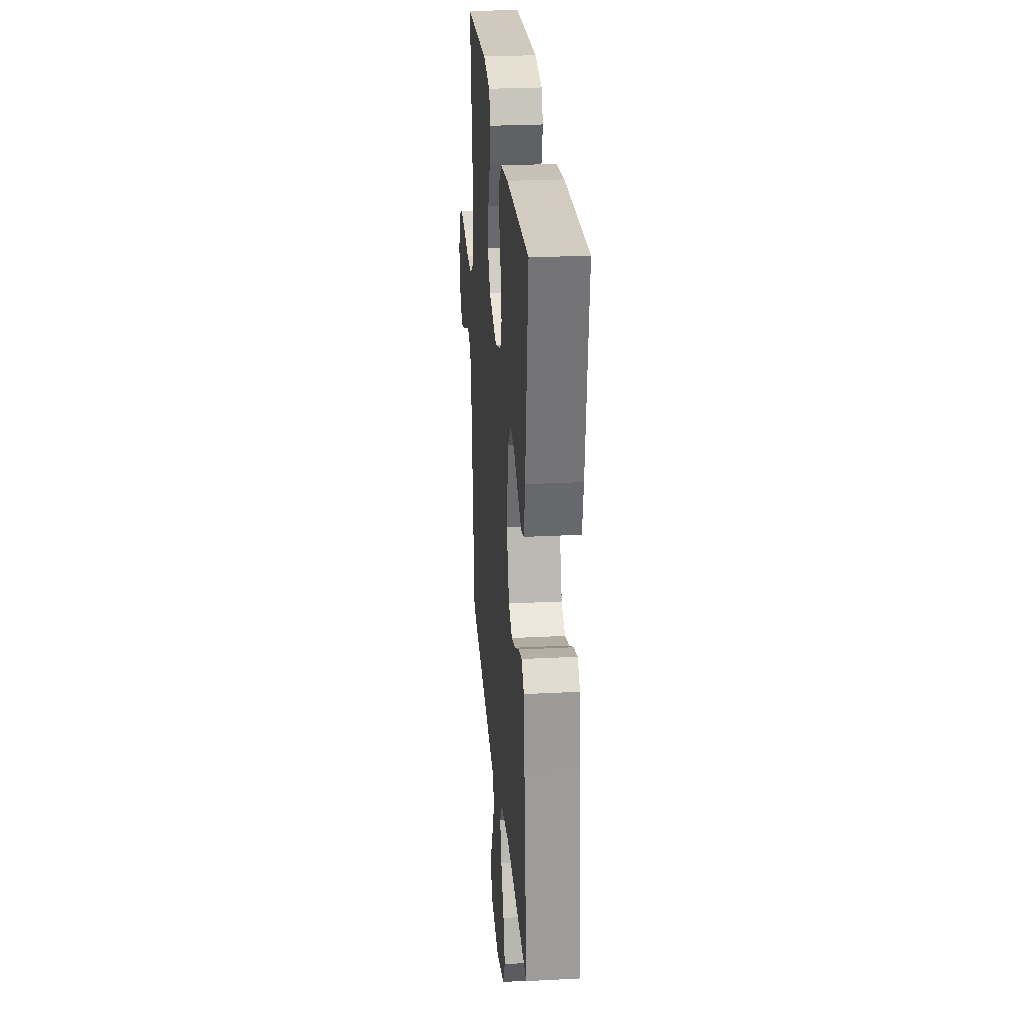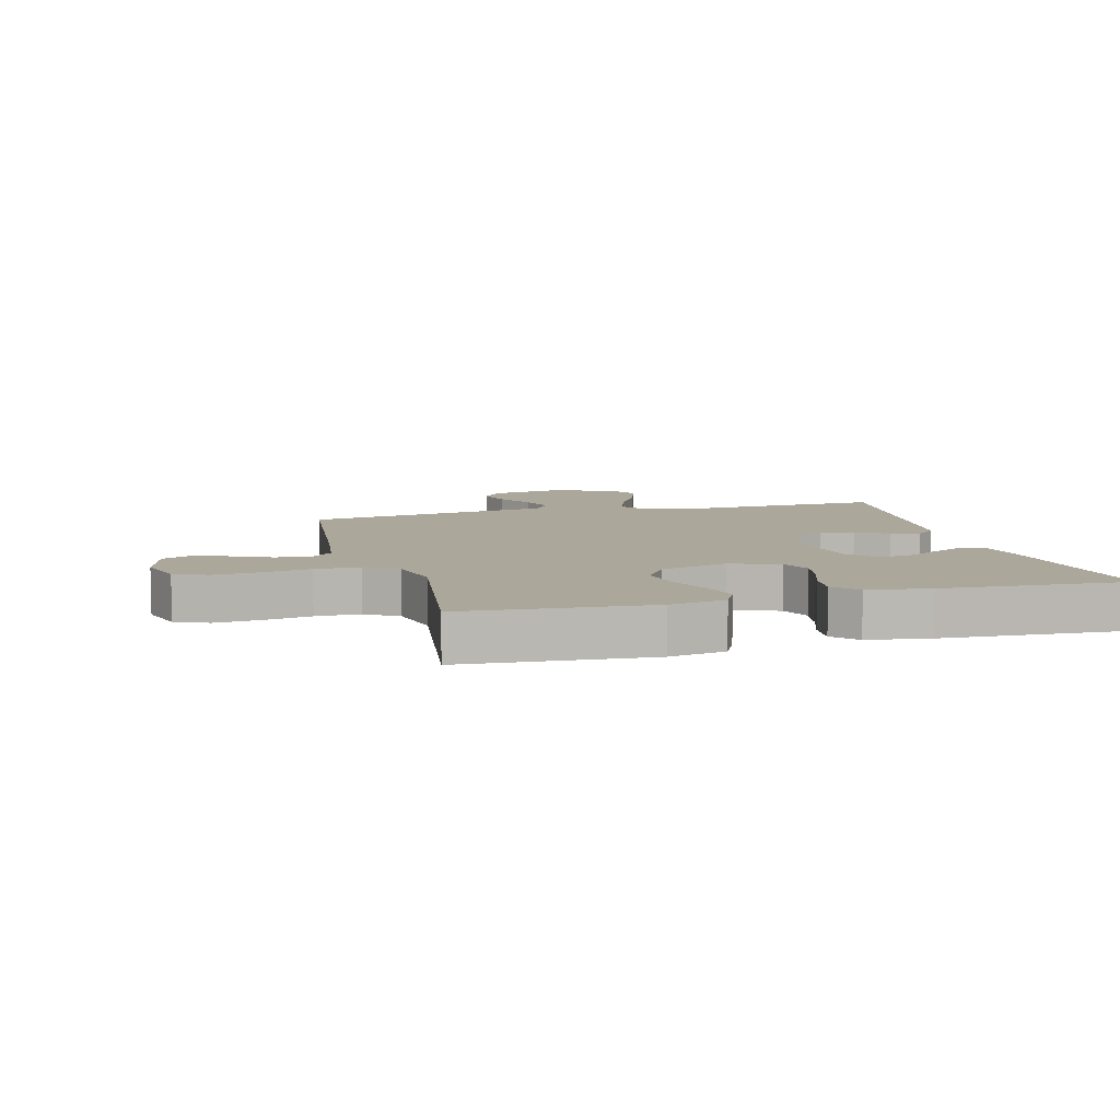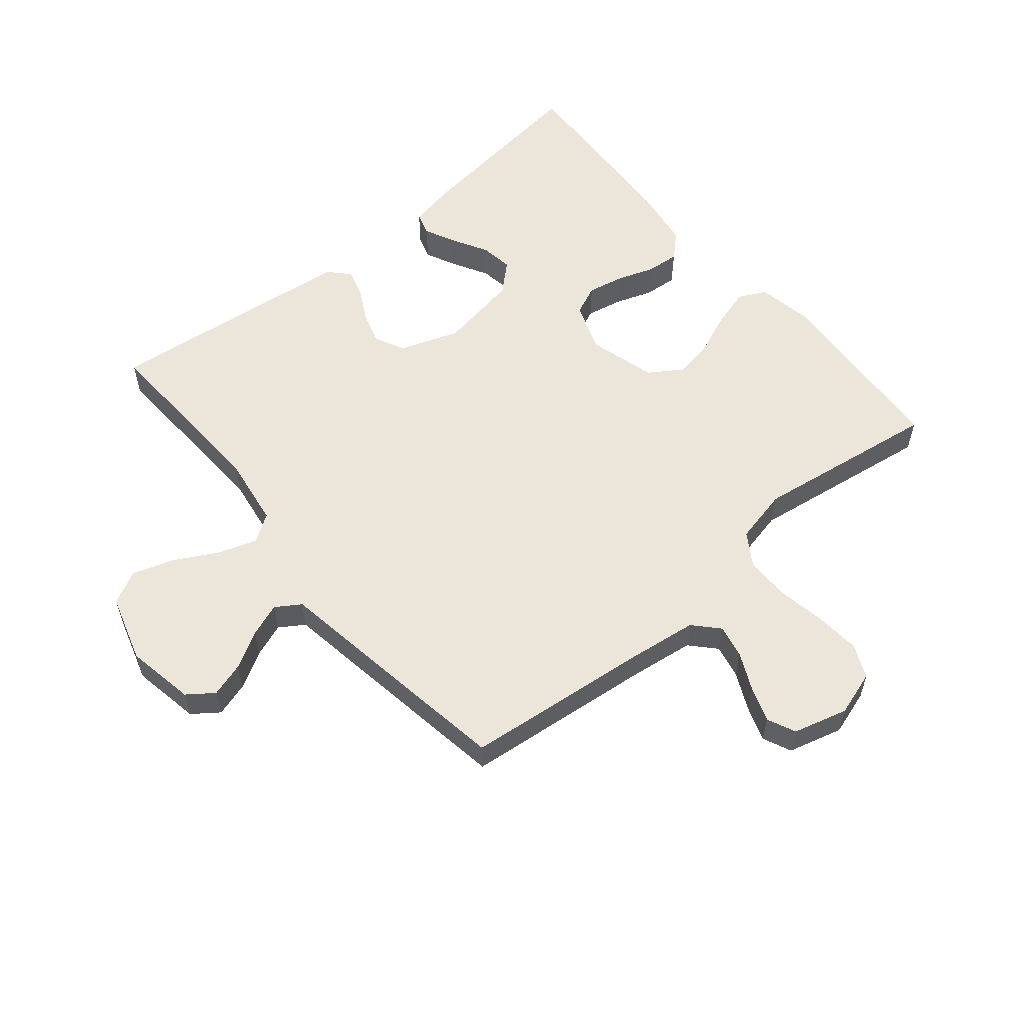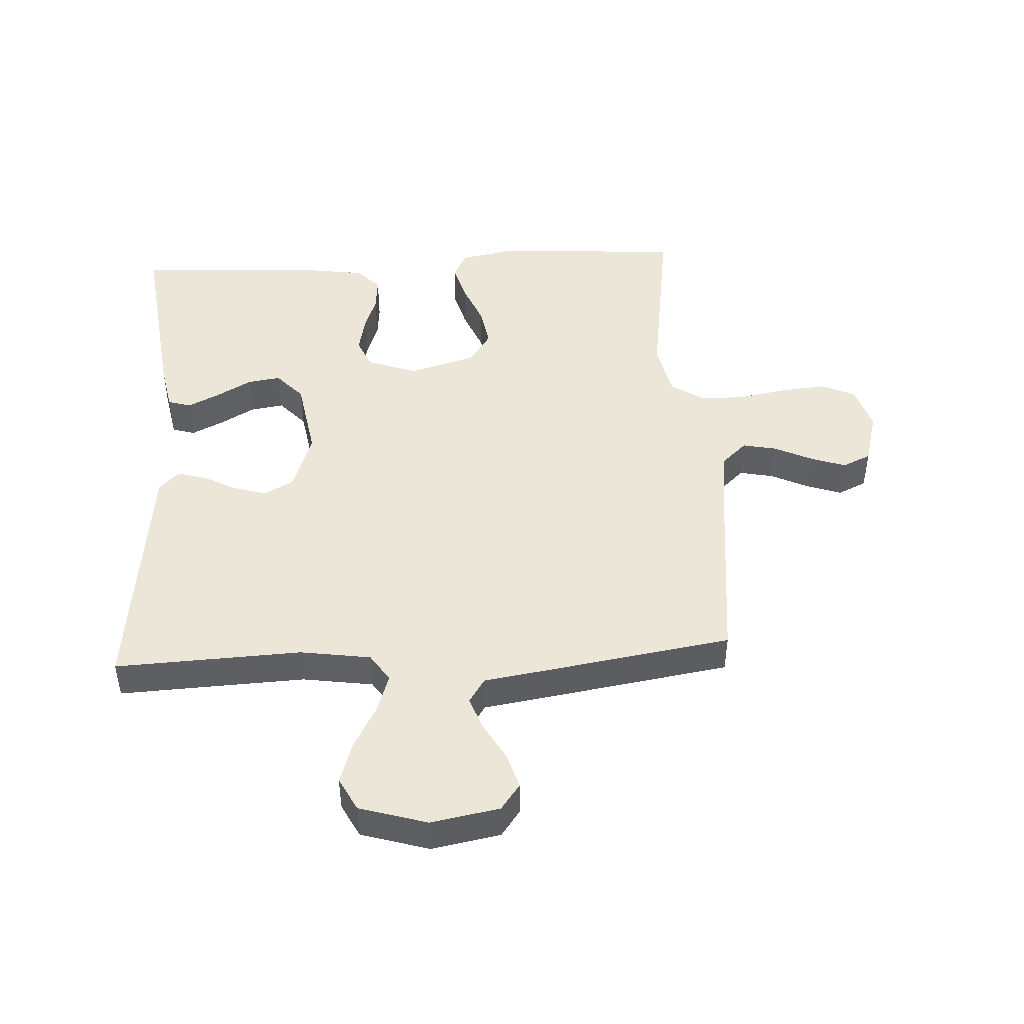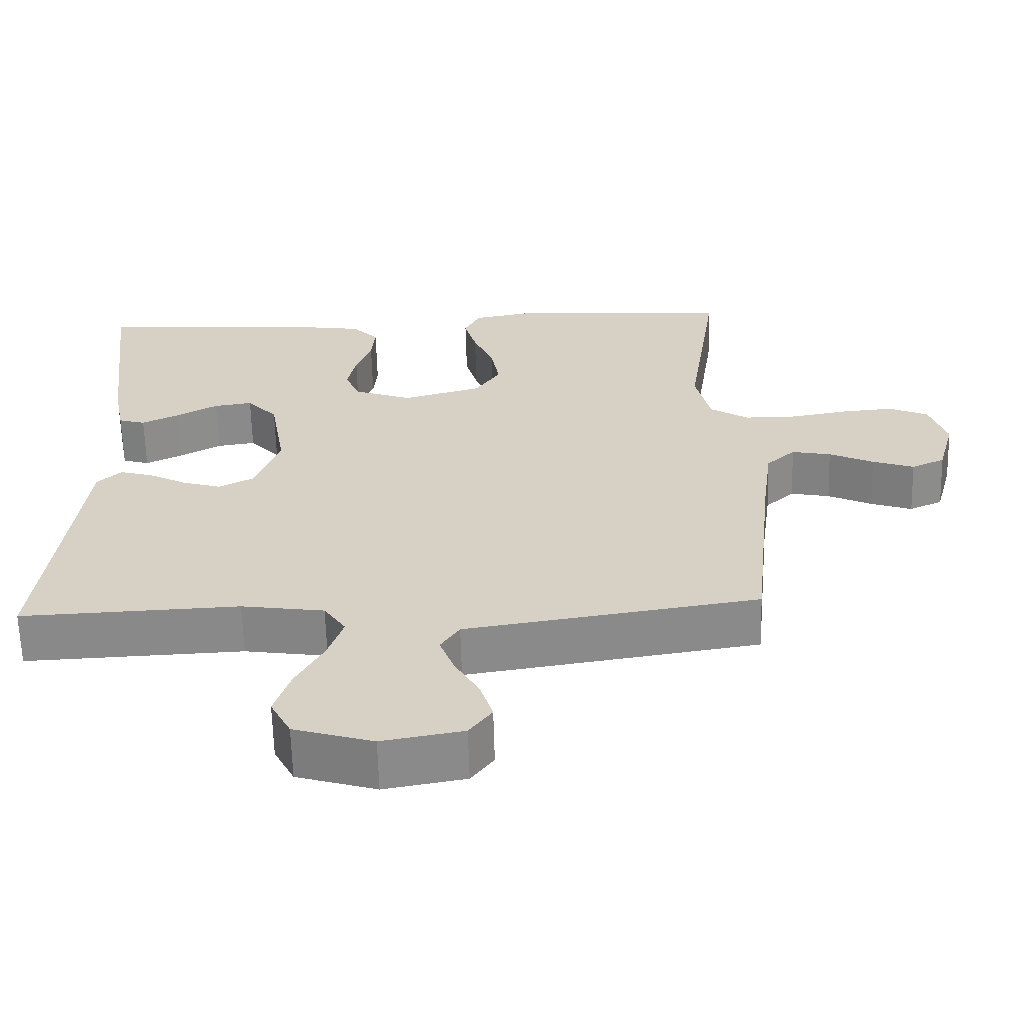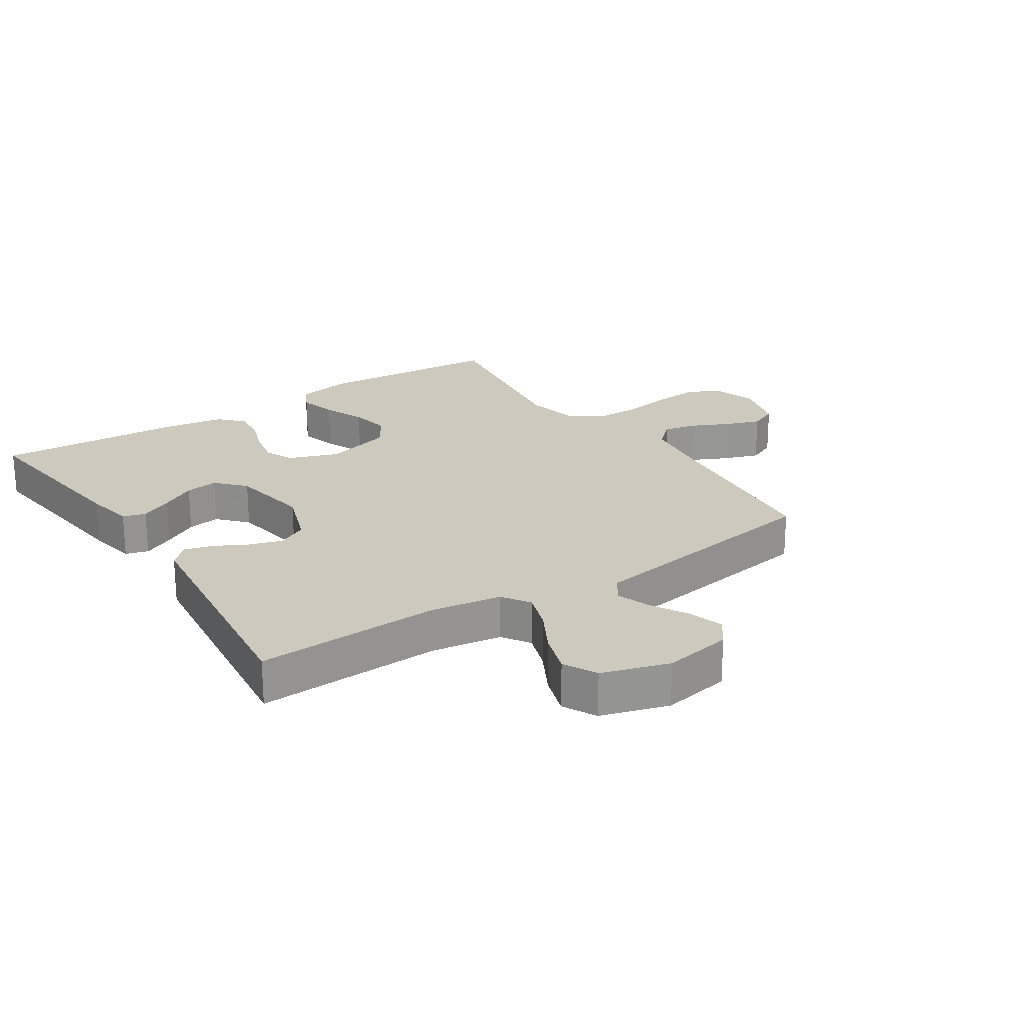
<metadata>
{"format":"obj","ext":"obj","renderer":"f3d","projection":"perspective","resolution":1024,"background":"white","views":[{"elev":27.0,"azim":85.4,"up":"+Z"},{"elev":8.1,"azim":-15.0,"up":"+Y"},{"elev":57.3,"azim":-129.8,"up":"+Y"},{"elev":46.4,"azim":176.8,"up":"+Y"},{"elev":-63.0,"azim":-178.5,"up":"+Z"},{"elev":22.7,"azim":146.7,"up":"+Y"}]}
</metadata>
<code>
v 0.5 0.07 0.5
v 0.463 0.07 0.2
v 0.448 0.07 0.122
v 0.411 0.07 0.111
v 0.36 0.07 0.136
v 0.303 0.07 0.168
v 0.25 0.07 0.176
v 0.208 0.07 0.13
v 0.186 0.07 0
v 0.22 0.07 -0.096
v 0.268 0.07 -0.121
v 0.321 0.07 -0.105
v 0.374 0.07 -0.077
v 0.42 0.07 -0.064
v 0.453 0.07 -0.095
v 0.465 0.07 -0.2
v 0.5 0.07 -0.5
v 0.2 0.07 -0.487
v 0.086 0.07 -0.504
v 0.056 0.07 -0.549
v 0.077 0.07 -0.611
v 0.115 0.07 -0.681
v 0.137 0.07 -0.748
v 0.109 0.07 -0.802
v 0 0.07 -0.835
v -0.111 0.07 -0.815
v -0.142 0.07 -0.773
v -0.125 0.07 -0.717
v -0.091 0.07 -0.657
v -0.071 0.07 -0.603
v -0.097 0.07 -0.563
v -0.2 0.07 -0.547
v -0.5 0.07 -0.5
v -0.532 0.07 -0.2
v -0.547 0.07 -0.086
v -0.587 0.07 -0.049
v -0.641 0.07 -0.06
v -0.702 0.07 -0.089
v -0.759 0.07 -0.109
v -0.805 0.07 -0.088
v -0.829 0.07 0
v -0.806 0.07 0.073
v -0.752 0.07 0.097
v -0.68 0.07 0.091
v -0.601 0.07 0.077
v -0.529 0.07 0.077
v -0.476 0.07 0.111
v -0.456 0.07 0.2
v -0.5 0.07 0.5
v -0.2 0.07 0.521
v -0.109 0.07 0.504
v -0.087 0.07 0.46
v -0.104 0.07 0.399
v -0.132 0.07 0.331
v -0.144 0.07 0.265
v -0.109 0.07 0.212
v 0 0.07 0.181
v 0.08 0.07 0.21
v 0.101 0.07 0.258
v 0.089 0.07 0.317
v 0.068 0.07 0.377
v 0.063 0.07 0.431
v 0.099 0.07 0.469
v 0.2 0.07 0.484
v 0.5 0 0.5
v 0.463 0 0.2
v 0.448 0 0.122
v 0.411 0 0.111
v 0.36 0 0.136
v 0.303 0 0.168
v 0.25 0 0.176
v 0.208 0 0.13
v 0.186 0 0
v 0.22 0 -0.096
v 0.268 0 -0.121
v 0.321 0 -0.105
v 0.374 0 -0.077
v 0.42 0 -0.064
v 0.453 0 -0.095
v 0.465 0 -0.2
v 0.5 0 -0.5
v 0.2 0 -0.487
v 0.086 0 -0.504
v 0.056 0 -0.549
v 0.077 0 -0.611
v 0.115 0 -0.681
v 0.137 0 -0.748
v 0.109 0 -0.802
v 0 0 -0.835
v -0.111 0 -0.815
v -0.142 0 -0.773
v -0.125 0 -0.717
v -0.091 0 -0.657
v -0.071 0 -0.603
v -0.097 0 -0.563
v -0.2 0 -0.547
v -0.5 0 -0.5
v -0.532 0 -0.2
v -0.547 0 -0.086
v -0.587 0 -0.049
v -0.641 0 -0.06
v -0.702 0 -0.089
v -0.759 0 -0.109
v -0.805 0 -0.088
v -0.829 0 0
v -0.806 0 0.073
v -0.752 0 0.097
v -0.68 0 0.091
v -0.601 0 0.077
v -0.529 0 0.077
v -0.476 0 0.111
v -0.456 0 0.2
v -0.5 0 0.5
v -0.2 0 0.521
v -0.109 0 0.504
v -0.087 0 0.46
v -0.104 0 0.399
v -0.132 0 0.331
v -0.144 0 0.265
v -0.109 0 0.212
v 0 0 0.181
v 0.08 0 0.21
v 0.101 0 0.258
v 0.089 0 0.317
v 0.068 0 0.377
v 0.063 0 0.431
v 0.099 0 0.469
v 0.2 0 0.484
f 4 5 6
f 3 4 6
f 2 3 6
f 1 2 6
f 64 1 6
f 63 64 6
f 62 63 6
f 61 62 6
f 60 61 6
f 59 60 6 7
f 58 59 7 8
f 57 58 8 9
f 56 57 9 10
f 52 53 54
f 51 52 54
f 50 51 54
f 49 50 54
f 48 49 54
f 47 48 54 55
f 46 47 55 56
f 43 44 45
f 42 43 45
f 41 42 45
f 40 41 45
f 39 40 45
f 38 39 45
f 37 38 45
f 36 37 45 46
f 46 56 10
f 36 46 10
f 35 36 10
f 31 32 33 34
f 27 28 29
f 26 27 29
f 25 26 29
f 24 25 29
f 23 24 29
f 22 23 29
f 21 22 29
f 20 21 29 30
f 19 20 30 31
f 16 17 18
f 16 18 19
f 15 16 19
f 14 15 19
f 13 14 19
f 12 13 19
f 11 12 19 31
f 31 34 35
f 11 31 35
f 10 11 35
f 70 69 68
f 70 68 67
f 70 67 66
f 70 66 65
f 70 65 128
f 70 128 127
f 70 127 126
f 70 126 125
f 70 125 124
f 71 70 124 123
f 72 71 123 122
f 73 72 122 121
f 74 73 121 120
f 118 117 116
f 118 116 115
f 118 115 114
f 118 114 113
f 118 113 112
f 119 118 112 111
f 120 119 111 110
f 109 108 107
f 109 107 106
f 109 106 105
f 109 105 104
f 109 104 103
f 109 103 102
f 109 102 101
f 110 109 101 100
f 74 120 110
f 74 110 100
f 74 100 99
f 98 97 96 95
f 93 92 91
f 93 91 90
f 93 90 89
f 93 89 88
f 93 88 87
f 93 87 86
f 93 86 85
f 94 93 85 84
f 95 94 84 83
f 82 81 80
f 83 82 80
f 83 80 79
f 83 79 78
f 83 78 77
f 83 77 76
f 95 83 76 75
f 99 98 95
f 99 95 75
f 99 75 74
f 1 65 66 2
f 2 66 67 3
f 3 67 68 4
f 4 68 69 5
f 5 69 70 6
f 6 70 71 7
f 7 71 72 8
f 8 72 73 9
f 9 73 74 10
f 10 74 75 11
f 11 75 76 12
f 12 76 77 13
f 13 77 78 14
f 14 78 79 15
f 15 79 80 16
f 16 80 81 17
f 17 81 82 18
f 18 82 83 19
f 19 83 84 20
f 20 84 85 21
f 21 85 86 22
f 22 86 87 23
f 23 87 88 24
f 24 88 89 25
f 25 89 90 26
f 26 90 91 27
f 27 91 92 28
f 28 92 93 29
f 29 93 94 30
f 30 94 95 31
f 31 95 96 32
f 32 96 97 33
f 33 97 98 34
f 34 98 99 35
f 35 99 100 36
f 36 100 101 37
f 37 101 102 38
f 38 102 103 39
f 39 103 104 40
f 40 104 105 41
f 41 105 106 42
f 42 106 107 43
f 43 107 108 44
f 44 108 109 45
f 45 109 110 46
f 46 110 111 47
f 47 111 112 48
f 48 112 113 49
f 49 113 114 50
f 50 114 115 51
f 51 115 116 52
f 52 116 117 53
f 53 117 118 54
f 54 118 119 55
f 55 119 120 56
f 56 120 121 57
f 57 121 122 58
f 58 122 123 59
f 59 123 124 60
f 60 124 125 61
f 61 125 126 62
f 62 126 127 63
f 63 127 128 64
f 64 128 65 1

</code>
